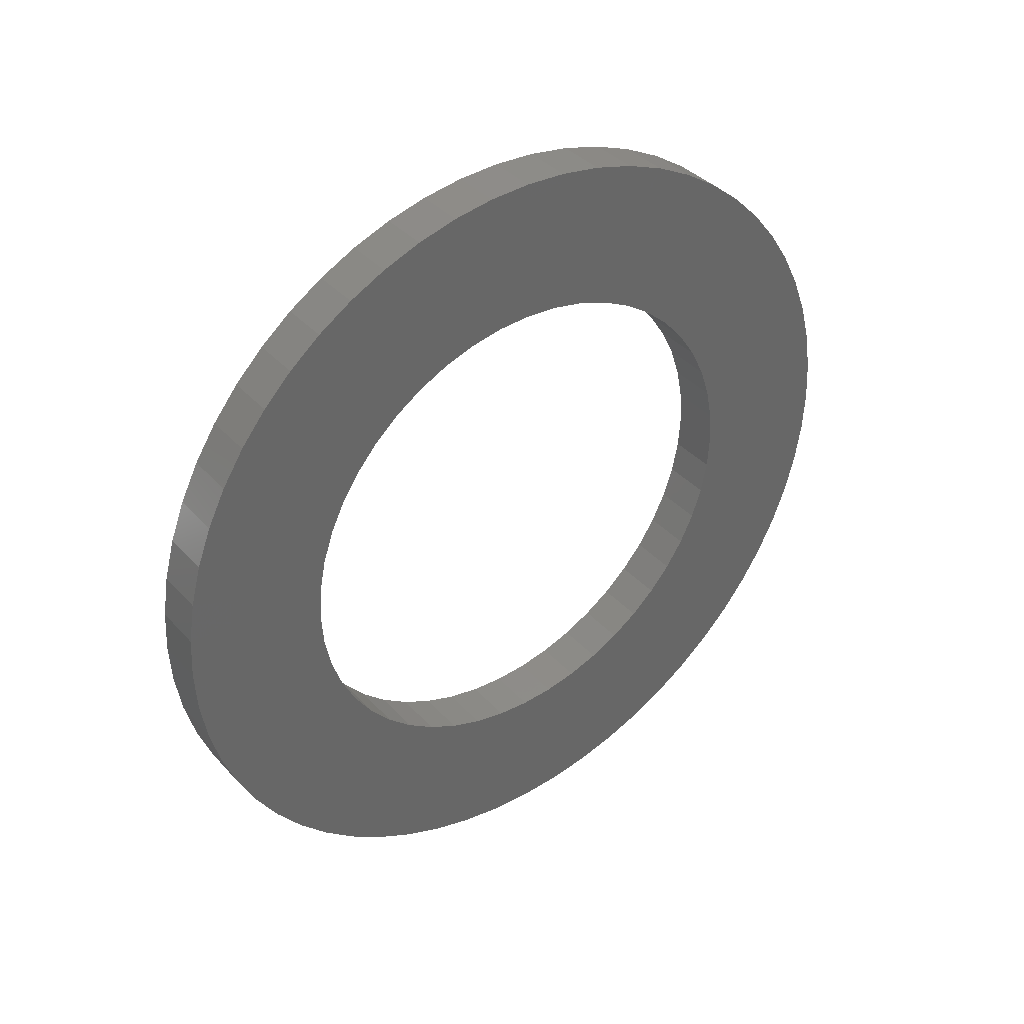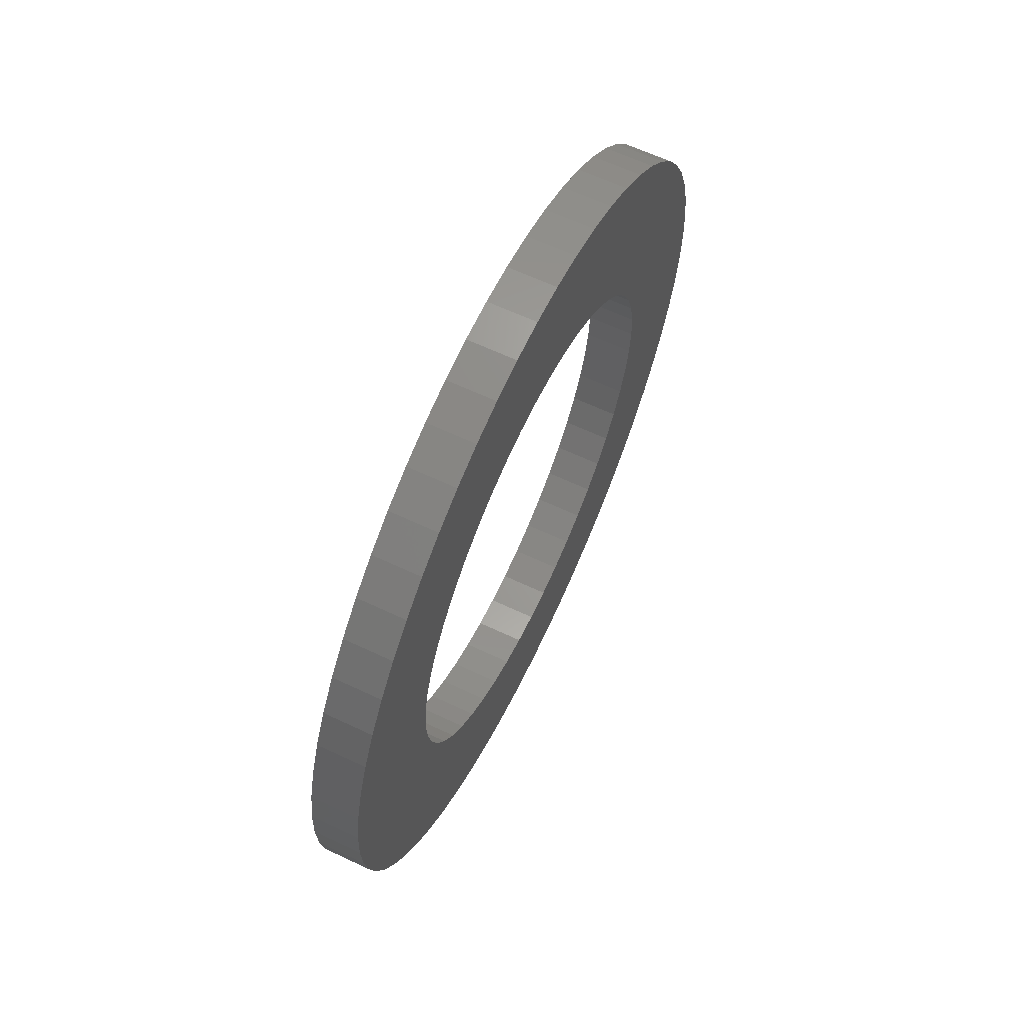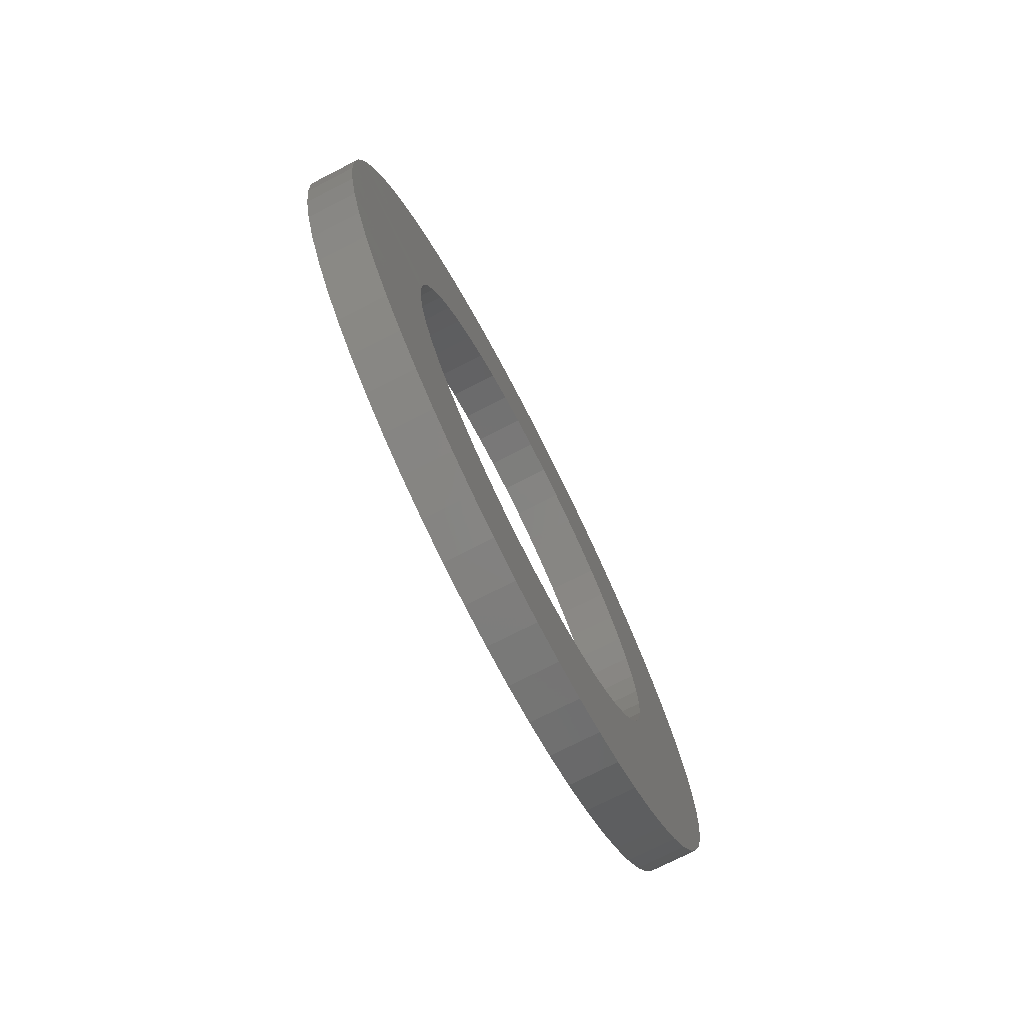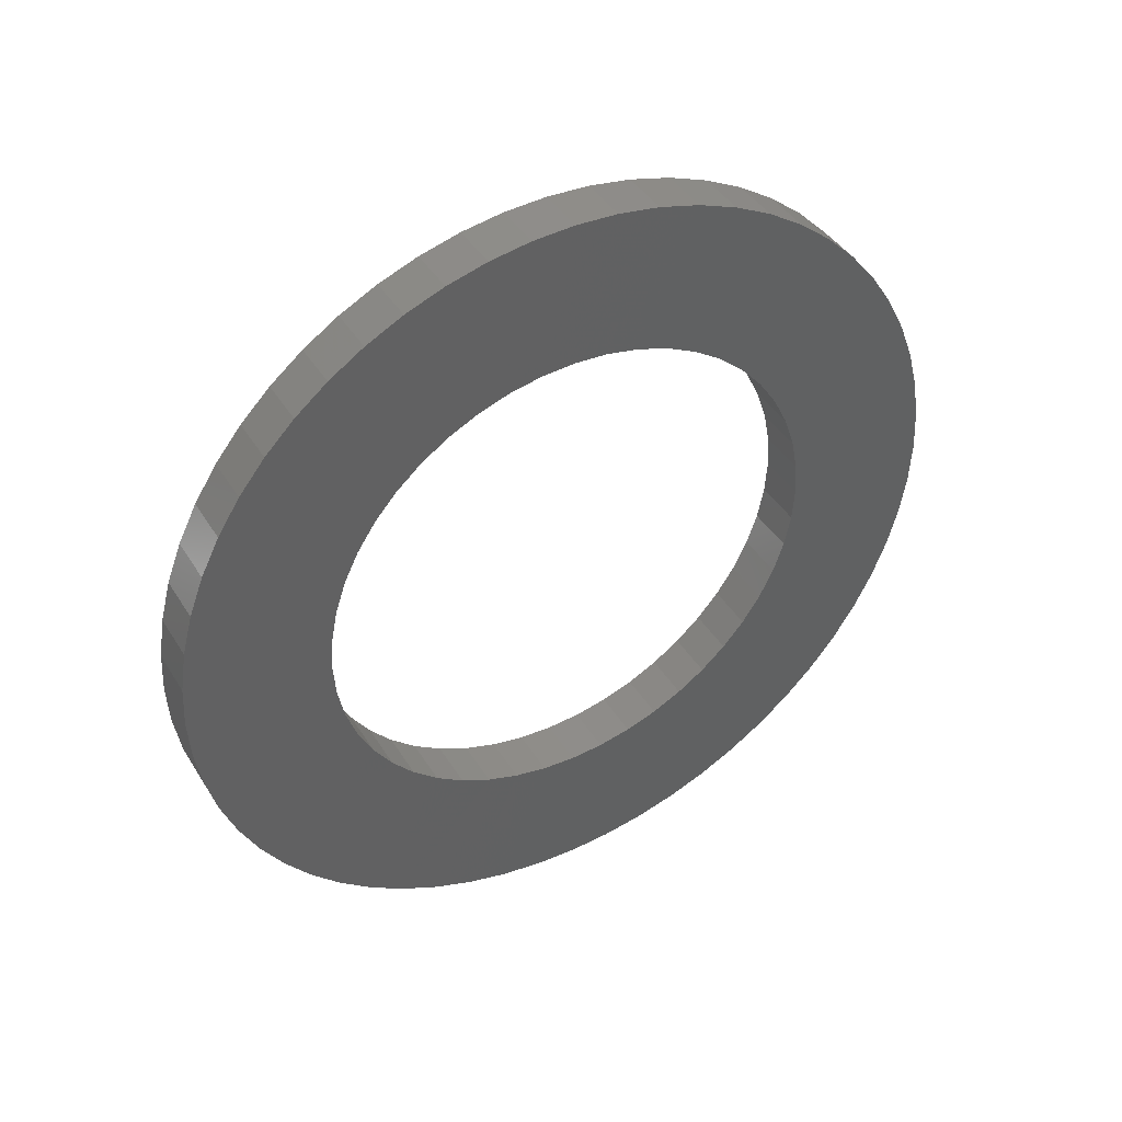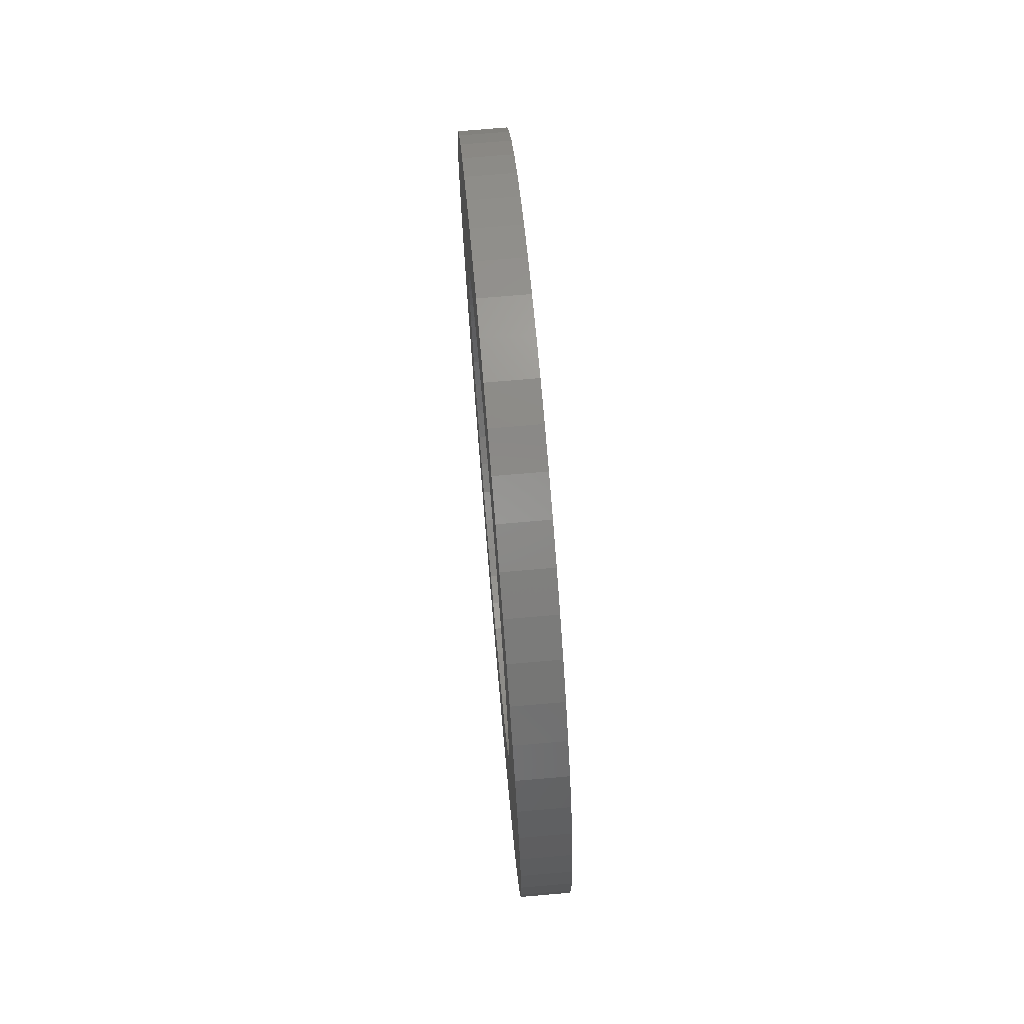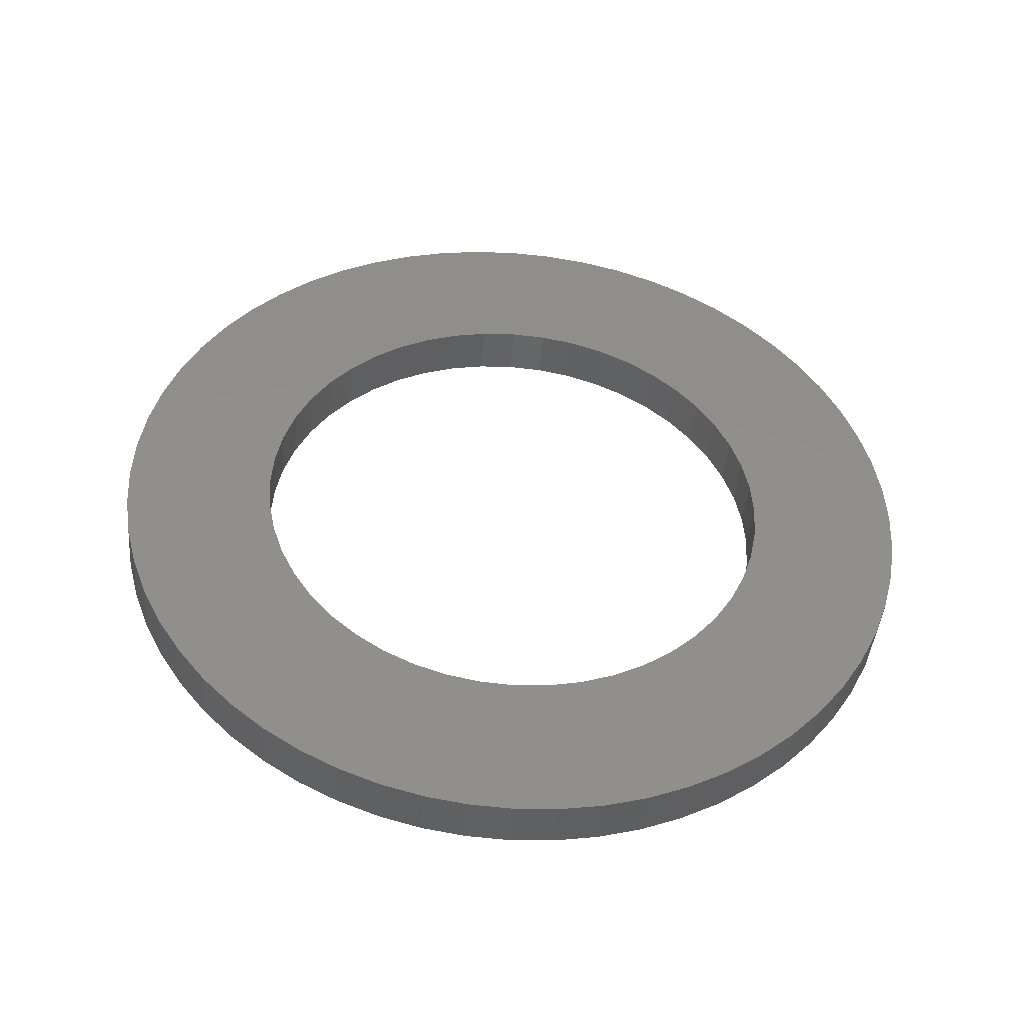
<metadata>
{"format":"stl","ext":"stl","renderer":"f3d","projection":"perspective","resolution":1024,"background":"white","views":[{"elev":37.4,"azim":53.4,"up":"+Y"},{"elev":63.7,"azim":-154.6,"up":"+Y"},{"elev":-74.5,"azim":27.0,"up":"+Y"},{"elev":42.1,"azim":-119.4,"up":"+Y"},{"elev":73.3,"azim":-4.9,"up":"+Y"},{"elev":-43.7,"azim":85.0,"up":"+Z"}]}
</metadata>
<code>
# stl→obj: 172 verts, 432 faces
v 2235 1346 1886
v 2235 1348 1889
v 2235 1346 1887
v 2235 1347 1890
v 2235 1345 1888
v 2235 1346 1890
v 2235 1344 1888
v 2235 1339 1887
v 2235 1336 1889
v 2235 1338 1886
v 2235 1336 1888
v 2235 1335 1887
v 2235 1338 1885
v 2235 1337 1885
v 2235 1347 1882
v 2235 1350 1882
v 2235 1347 1883
v 2235 1350 1883
v 2235 1348 1883
v 2235 1347 1884
v 2235 1350 1884
v 2235 1347 1885
v 2235 1342 1888
v 2235 1341 1891
v 2235 1341 1888
v 2235 1340 1891
v 2235 1340 1888
v 2235 1339 1891
v 2235 1338 1890
v 2235 1337 1889
v 2235 1346 1891
v 2235 1345 1891
v 2235 1344 1891
v 2235 1343 1888
v 2235 1343 1891
v 2235 1342 1891
v 2235 1335 1886
v 2235 1335 1885
v 2235 1337 1884
v 2235 1334 1884
v 2235 1337 1883
v 2235 1334 1883
v 2235 1337 1882
v 2235 1350 1885
v 2235 1350 1886
v 2235 1350 1887
v 2235 1347 1886
v 2235 1349 1887
v 2235 1349 1888
v 2235 1346 1880
v 2235 1348 1878
v 2235 1349 1879
v 2235 1347 1881
v 2235 1350 1880
v 2235 1350 1881
v 2235 1343 1878
v 2235 1344 1876
v 2235 1344 1878
v 2235 1345 1876
v 2235 1344 1879
v 2235 1346 1876
v 2235 1345 1879
v 2235 1346 1879
v 2235 1347 1877
v 2235 1348 1877
v 2235 1341 1878
v 2235 1341 1876
v 2235 1342 1878
v 2235 1342 1875
v 2235 1343 1875
v 2235 1335 1882
v 2235 1335 1881
v 2235 1338 1881
v 2235 1335 1880
v 2235 1335 1879
v 2235 1338 1880
v 2235 1336 1879
v 2235 1339 1880
v 2235 1336 1878
v 2235 1337 1877
v 2235 1339 1879
v 2235 1338 1877
v 2235 1340 1879
v 2235 1338 1876
v 2235 1339 1876
v 2235 1340 1876
v 2234 1346 1887
v 2234 1348 1889
v 2234 1346 1886
v 2234 1349 1888
v 2234 1347 1886
v 2234 1349 1887
v 2234 1347 1885
v 2234 1350 1887
v 2234 1350 1886
v 2234 1350 1885
v 2234 1347 1884
v 2234 1350 1884
v 2234 1348 1883
v 2234 1350 1883
v 2234 1347 1883
v 2234 1338 1881
v 2234 1335 1881
v 2234 1337 1882
v 2234 1335 1882
v 2234 1337 1883
v 2234 1334 1883
v 2234 1337 1884
v 2234 1344 1888
v 2234 1345 1891
v 2234 1346 1891
v 2234 1345 1888
v 2234 1346 1890
v 2234 1347 1890
v 2234 1338 1886
v 2234 1336 1889
v 2234 1339 1887
v 2234 1337 1889
v 2234 1338 1890
v 2234 1340 1888
v 2234 1339 1891
v 2234 1341 1888
v 2234 1334 1884
v 2234 1335 1885
v 2234 1337 1885
v 2234 1335 1886
v 2234 1338 1885
v 2234 1335 1887
v 2234 1336 1888
v 2234 1339 1879
v 2234 1337 1877
v 2234 1339 1880
v 2234 1336 1878
v 2234 1338 1880
v 2234 1336 1879
v 2234 1335 1879
v 2234 1335 1880
v 2234 1350 1882
v 2234 1347 1882
v 2234 1350 1881
v 2234 1347 1881
v 2234 1350 1880
v 2234 1349 1879
v 2234 1346 1880
v 2234 1340 1891
v 2234 1341 1891
v 2234 1342 1888
v 2234 1342 1891
v 2234 1343 1888
v 2234 1343 1891
v 2234 1344 1891
v 2234 1342 1878
v 2234 1341 1876
v 2234 1341 1878
v 2234 1340 1876
v 2234 1340 1879
v 2234 1339 1876
v 2234 1338 1876
v 2234 1338 1877
v 2234 1344 1879
v 2234 1345 1876
v 2234 1344 1878
v 2234 1344 1876
v 2234 1343 1878
v 2234 1343 1875
v 2234 1342 1875
v 2234 1348 1878
v 2234 1348 1877
v 2234 1346 1879
v 2234 1347 1877
v 2234 1345 1879
v 2234 1346 1876
f 1 2 3
f 3 2 2
f 3 2 3
f 3 2 4
f 3 4 5
f 5 4 6
f 5 6 7
f 8 9 10
f 10 9 11
f 10 11 10
f 10 11 12
f 10 12 13
f 13 12 12
f 13 12 14
f 15 16 17
f 17 16 18
f 17 18 19
f 19 18 18
f 19 18 20
f 20 18 21
f 20 21 22
f 23 24 25
f 25 24 26
f 25 26 27
f 27 26 28
f 27 28 27
f 27 28 29
f 27 29 8
f 8 29 29
f 8 29 8
f 8 29 30
f 8 30 9
f 6 31 7
f 7 31 32
f 7 32 7
f 7 32 33
f 7 33 34
f 34 33 35
f 34 35 23
f 23 35 36
f 23 36 23
f 23 36 36
f 23 36 24
f 12 37 14
f 14 37 38
f 14 38 39
f 39 38 40
f 39 40 41
f 41 40 42
f 41 42 41
f 41 42 42
f 41 42 43
f 21 44 22
f 22 44 45
f 22 45 22
f 22 45 46
f 22 46 47
f 47 46 48
f 47 48 1
f 1 48 49
f 1 49 2
f 50 51 50
f 50 51 52
f 50 52 53
f 53 52 52
f 53 52 53
f 53 52 54
f 53 54 15
f 15 54 55
f 15 55 16
f 56 57 58
f 58 57 59
f 58 59 60
f 60 59 61
f 60 61 62
f 62 61 61
f 62 61 63
f 63 61 64
f 63 64 50
f 50 64 65
f 50 65 51
f 66 67 68
f 68 67 69
f 68 69 68
f 68 69 69
f 68 69 56
f 56 69 70
f 56 70 57
f 42 71 43
f 43 71 72
f 43 72 73
f 73 72 74
f 73 74 73
f 73 74 75
f 73 75 76
f 76 75 77
f 76 77 78
f 77 79 78
f 78 79 80
f 78 80 81
f 81 80 82
f 81 82 83
f 83 82 84
f 83 84 83
f 83 84 85
f 83 85 66
f 66 85 86
f 66 86 67
f 87 88 89
f 89 88 90
f 89 90 91
f 91 90 92
f 91 92 93
f 92 94 93
f 93 94 95
f 93 95 93
f 93 95 96
f 93 96 97
f 97 96 98
f 97 98 99
f 99 98 100
f 99 100 101
f 102 103 104
f 104 103 105
f 104 105 106
f 106 105 107
f 106 107 106
f 106 107 107
f 106 107 108
f 109 110 109
f 109 110 111
f 109 111 112
f 112 111 113
f 112 113 87
f 87 113 114
f 87 114 87
f 87 114 88
f 87 88 88
f 115 116 117
f 117 116 118
f 117 118 117
f 117 118 119
f 117 119 120
f 120 119 119
f 120 119 120
f 120 119 121
f 120 121 122
f 107 123 108
f 108 123 124
f 108 124 125
f 125 124 126
f 125 126 127
f 127 126 128
f 127 128 115
f 115 128 128
f 115 128 115
f 115 128 129
f 115 129 116
f 130 131 132
f 132 131 133
f 132 133 134
f 134 133 135
f 134 135 102
f 102 135 136
f 102 136 102
f 102 136 137
f 102 137 103
f 100 100 101
f 101 100 138
f 101 138 139
f 139 138 140
f 139 140 141
f 141 140 142
f 141 142 141
f 141 142 143
f 141 143 144
f 121 145 122
f 122 145 146
f 122 146 147
f 147 146 148
f 147 148 147
f 147 148 148
f 147 148 149
f 149 148 150
f 149 150 109
f 109 150 151
f 109 151 110
f 152 153 154
f 154 153 155
f 154 155 156
f 156 155 157
f 156 157 156
f 156 157 158
f 156 158 130
f 130 158 159
f 130 159 131
f 160 161 162
f 162 161 163
f 162 163 164
f 164 163 165
f 164 165 152
f 152 165 166
f 152 166 152
f 152 166 166
f 152 166 153
f 143 143 144
f 144 143 167
f 144 167 144
f 144 167 168
f 144 168 169
f 169 168 170
f 169 170 171
f 171 170 172
f 171 172 160
f 160 172 172
f 160 172 161
f 18 100 18
f 18 100 98
f 18 98 21
f 21 98 96
f 21 96 44
f 44 96 95
f 44 95 45
f 45 95 94
f 45 94 46
f 46 94 92
f 46 92 48
f 48 92 90
f 48 90 49
f 49 90 88
f 49 88 2
f 2 88 88
f 2 88 2
f 2 88 114
f 2 114 4
f 4 114 113
f 4 113 6
f 6 113 111
f 6 111 31
f 31 111 110
f 31 110 32
f 32 110 151
f 32 151 33
f 33 151 150
f 33 150 35
f 35 150 148
f 35 148 36
f 36 148 148
f 36 148 36
f 36 148 146
f 36 146 24
f 24 146 145
f 24 145 26
f 26 145 121
f 26 121 28
f 28 121 119
f 28 119 29
f 29 119 119
f 29 119 29
f 29 119 118
f 29 118 30
f 30 118 116
f 30 116 9
f 9 116 129
f 9 129 11
f 11 129 128
f 11 128 12
f 12 128 128
f 12 128 12
f 12 128 126
f 12 126 37
f 37 126 124
f 37 124 38
f 38 124 123
f 38 123 40
f 40 123 107
f 40 107 42
f 42 107 107
f 42 107 42
f 42 107 105
f 42 105 71
f 71 105 103
f 71 103 72
f 72 103 137
f 72 137 74
f 74 137 136
f 74 136 75
f 75 136 135
f 75 135 77
f 77 135 133
f 77 133 79
f 79 133 131
f 79 131 80
f 80 131 159
f 80 159 82
f 82 159 158
f 82 158 84
f 84 158 157
f 84 157 85
f 85 157 155
f 85 155 86
f 86 155 153
f 86 153 67
f 67 153 166
f 67 166 69
f 69 166 166
f 69 166 69
f 69 166 165
f 69 165 70
f 70 165 163
f 70 163 57
f 57 163 161
f 57 161 59
f 59 161 172
f 59 172 61
f 61 172 172
f 61 172 61
f 61 172 170
f 61 170 64
f 64 170 168
f 64 168 65
f 65 168 167
f 65 167 51
f 51 167 143
f 51 143 52
f 52 143 143
f 52 143 52
f 52 143 142
f 52 142 54
f 54 142 140
f 54 140 55
f 55 140 138
f 55 138 16
f 16 138 100
f 16 100 18
f 18 100 100
f 20 99 19
f 19 99 101
f 19 101 17
f 17 101 139
f 17 139 15
f 15 139 141
f 15 141 53
f 53 141 141
f 53 141 53
f 53 141 144
f 53 144 50
f 50 144 144
f 50 144 50
f 50 144 169
f 50 169 63
f 63 169 171
f 63 171 62
f 62 171 160
f 62 160 60
f 60 160 162
f 60 162 58
f 58 162 164
f 58 164 56
f 56 164 152
f 56 152 68
f 68 152 152
f 68 152 68
f 68 152 154
f 68 154 66
f 66 154 156
f 66 156 83
f 83 156 156
f 83 156 83
f 83 156 130
f 83 130 81
f 81 130 132
f 81 132 78
f 78 132 134
f 78 134 76
f 76 134 102
f 76 102 73
f 73 102 102
f 73 102 73
f 73 102 104
f 73 104 43
f 43 104 106
f 43 106 41
f 41 106 106
f 41 106 41
f 41 106 108
f 41 108 39
f 39 108 125
f 39 125 14
f 14 125 127
f 14 127 13
f 13 127 115
f 13 115 10
f 10 115 115
f 10 115 10
f 10 115 117
f 10 117 8
f 8 117 117
f 8 117 8
f 8 117 120
f 8 120 27
f 27 120 120
f 27 120 27
f 27 120 122
f 27 122 25
f 25 122 147
f 25 147 23
f 23 147 147
f 23 147 23
f 23 147 149
f 23 149 34
f 34 149 109
f 34 109 7
f 7 109 109
f 7 109 7
f 7 109 112
f 7 112 5
f 5 112 87
f 5 87 3
f 3 87 87
f 3 87 3
f 3 87 89
f 3 89 1
f 1 89 91
f 1 91 47
f 47 91 93
f 47 93 22
f 22 93 93
f 22 93 22
f 22 93 97
f 22 97 20
f 20 97 99

</code>
